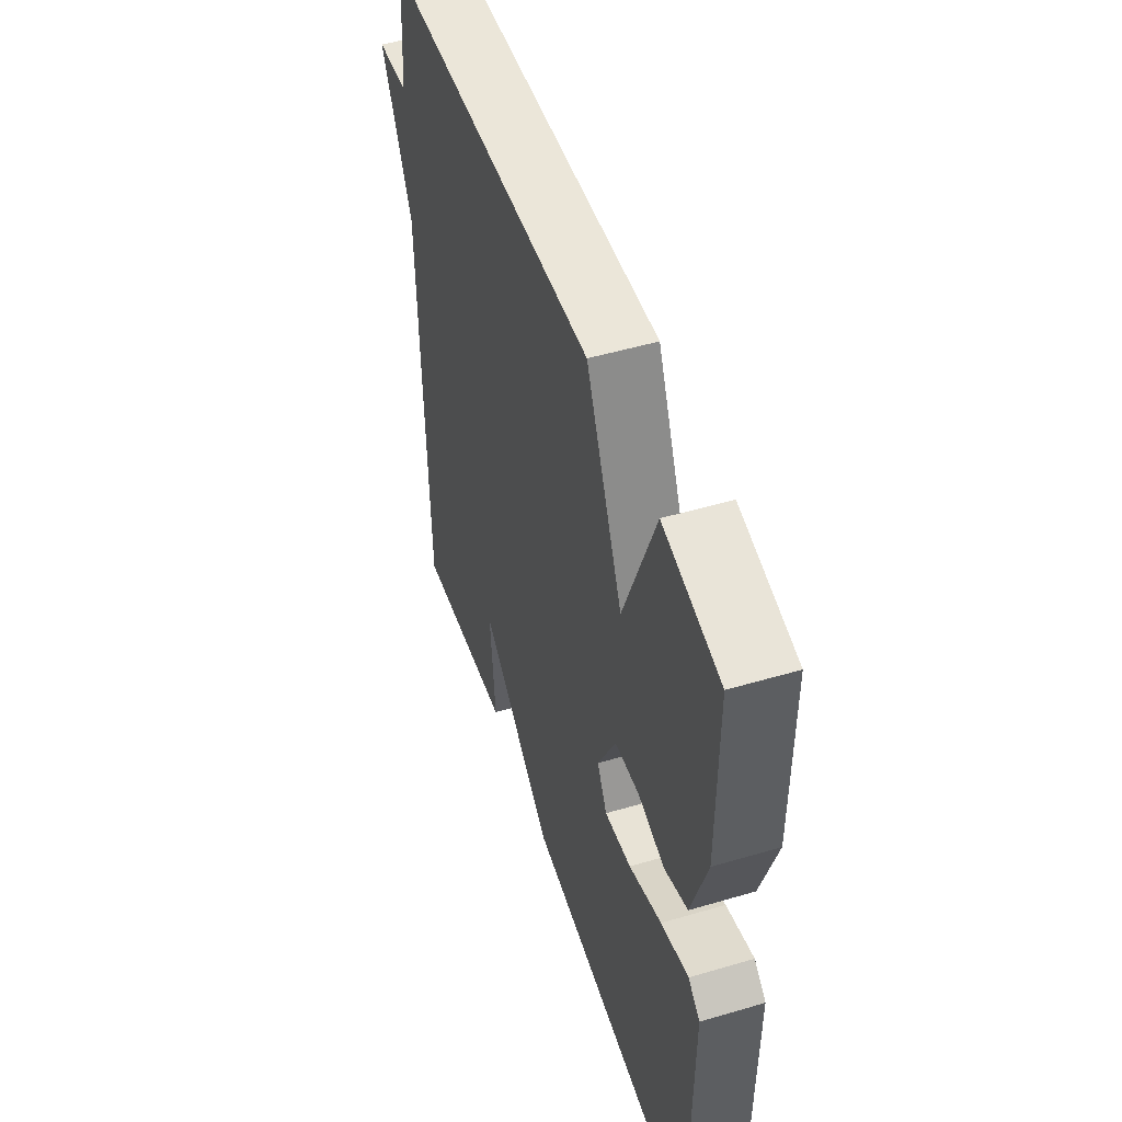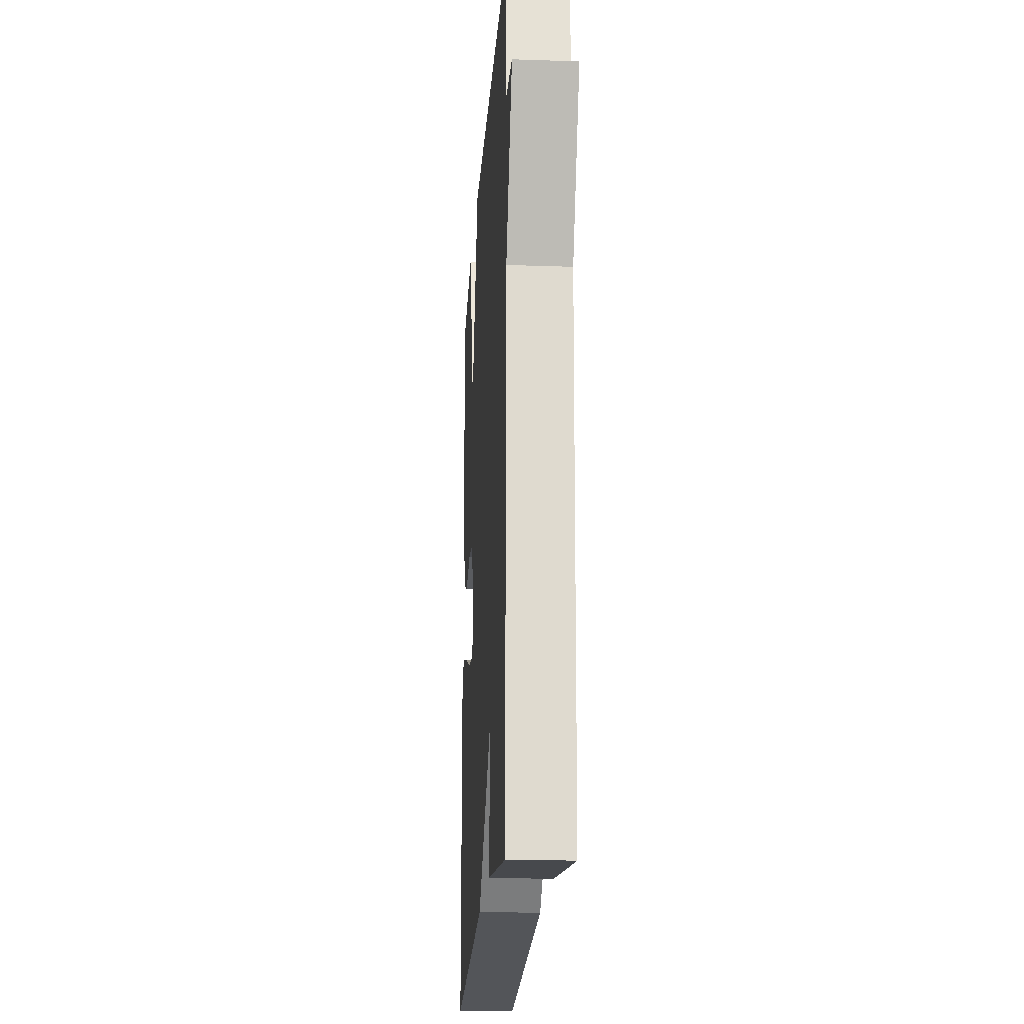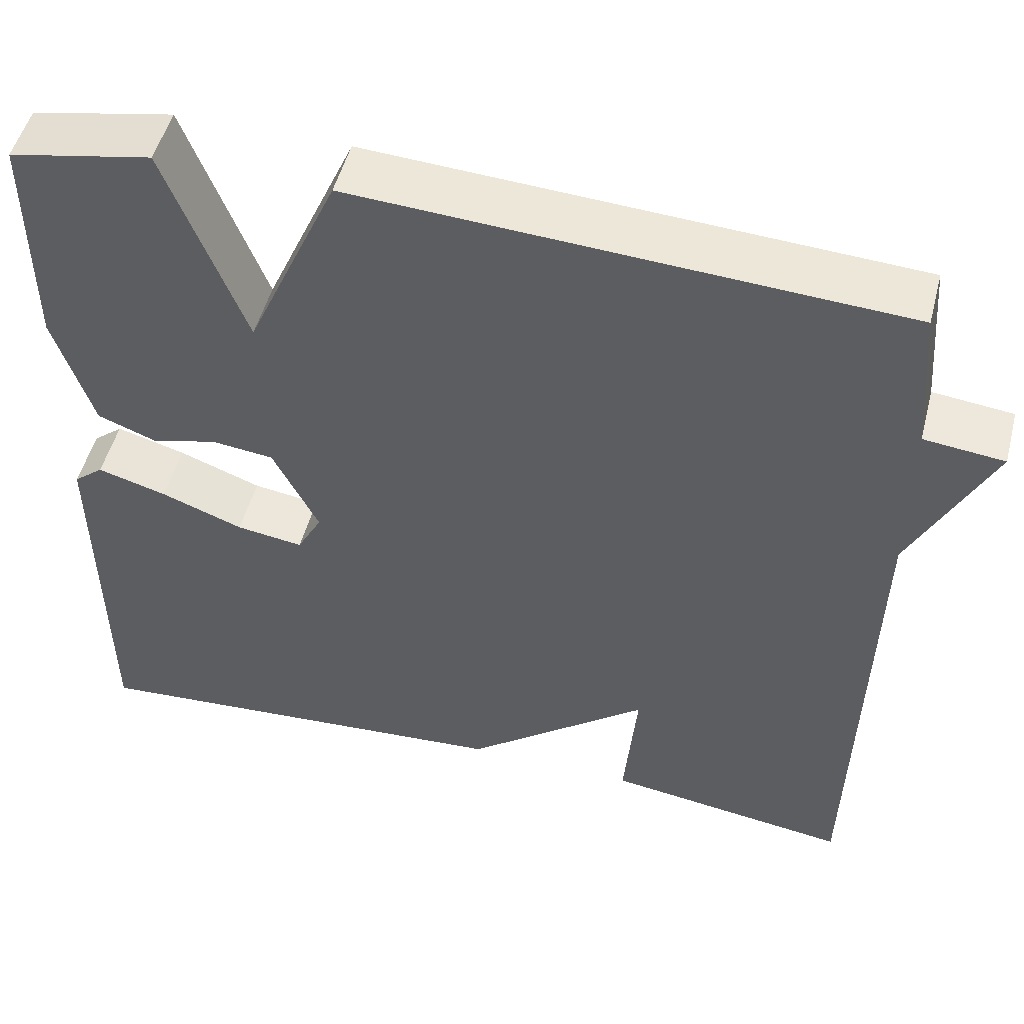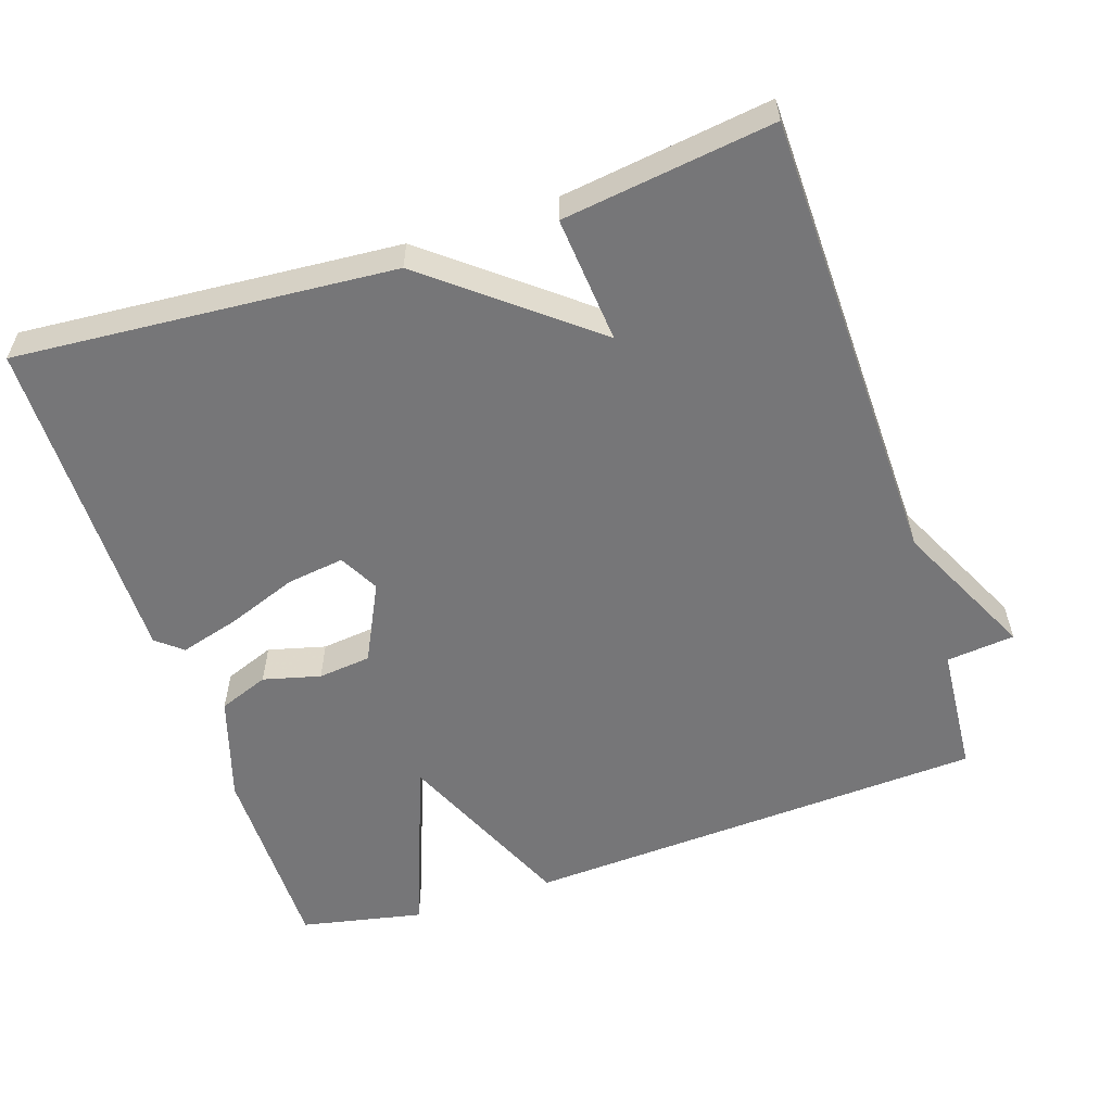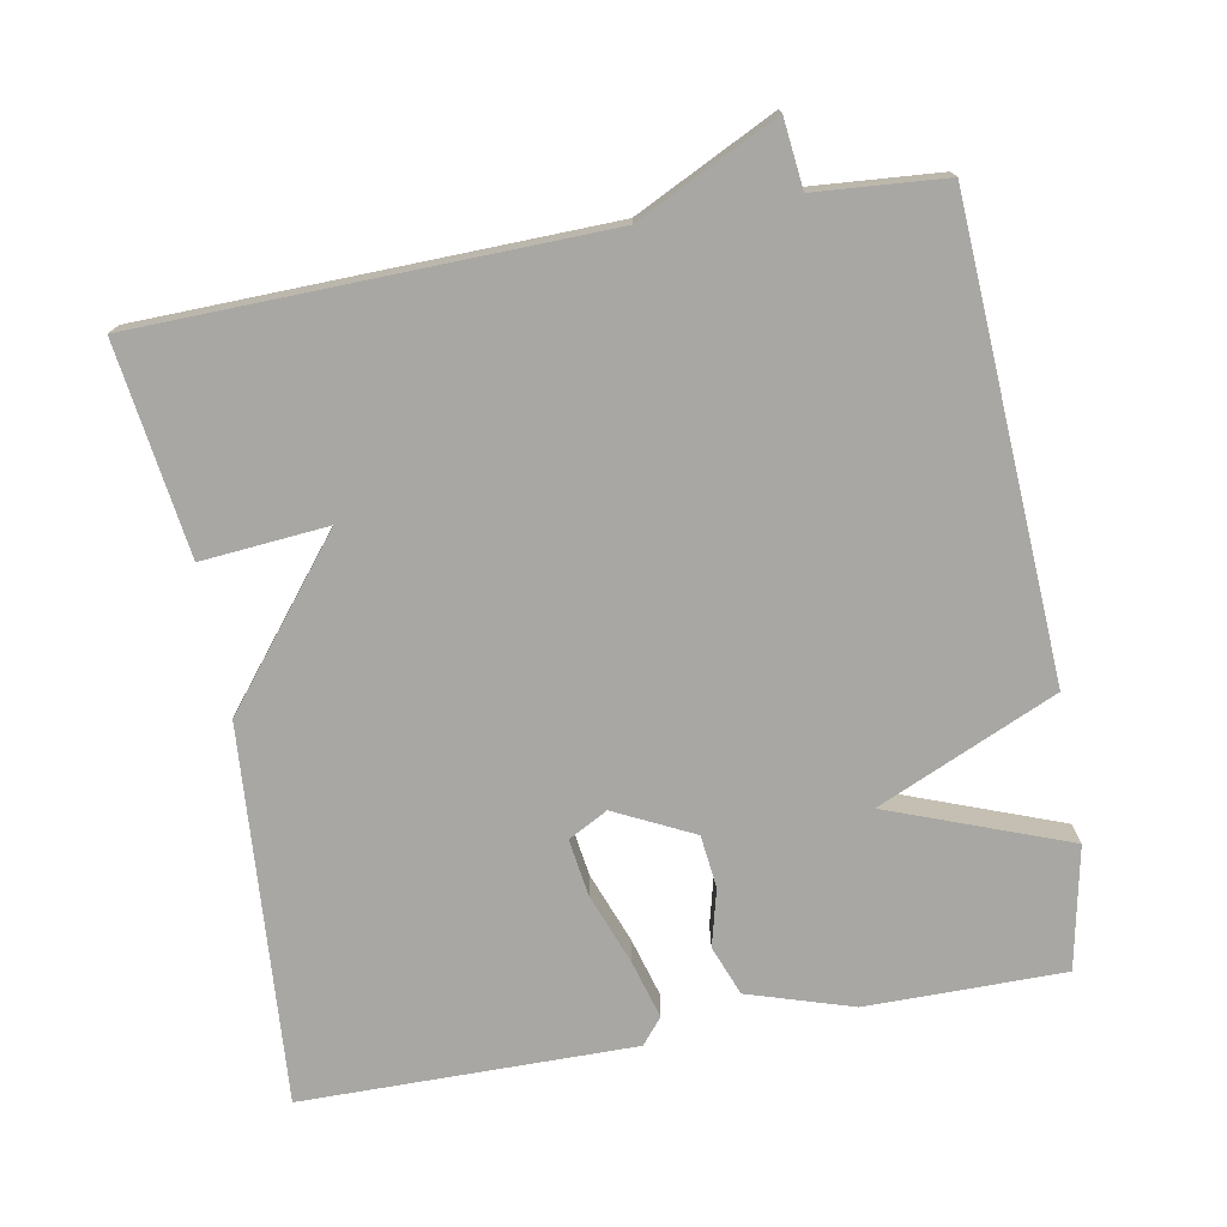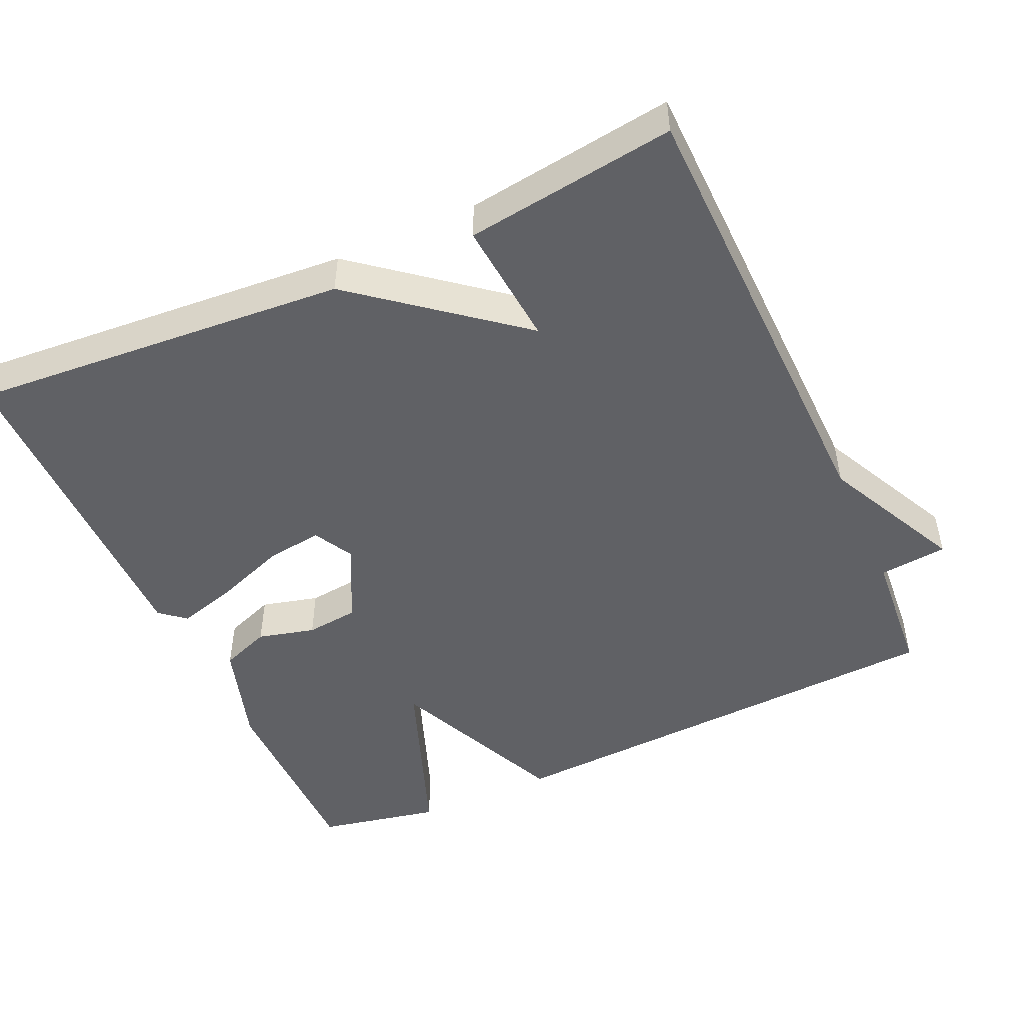
<metadata>
{"format":"obj","ext":"obj","renderer":"f3d","projection":"perspective","resolution":1024,"background":"white","views":[{"elev":50.6,"azim":72.1,"up":"+Z"},{"elev":-19.8,"azim":-93.6,"up":"+Z"},{"elev":50.8,"azim":-165.5,"up":"+Z"},{"elev":-56.9,"azim":-161.7,"up":"+Y"},{"elev":-74.5,"azim":-79.6,"up":"+Y"},{"elev":-48.6,"azim":-155.6,"up":"+Y"}]}
</metadata>
<code>
v -0.5 0.07 -0.5
v -0.514 0.07 0.124
v -0.607 0.07 0.314
v -0.514 0.07 0.324
v -0.5 0.07 0.5
v 0.133 0.07 0.534
v 0.241 0.07 0.29
v 0.333 0.07 0.534
v 0.5 0.07 0.5
v 0.5 0.07 0.23
v 0.455 0.07 0.087
v 0.387 0.07 0.061
v 0.309 0.07 0.081
v 0.237 0.07 0.073
v 0.184 0.07 -0.034
v 0.213 0.07 -0.088
v 0.291 0.07 -0.077
v 0.387 0.07 -0.041
v 0.468 0.07 -0.018
v 0.503 0.07 -0.047
v 0.5 0.07 -0.5
v -0.014 0.07 -0.461
v -0.229 0.07 -0.289
v -0.214 0.07 -0.461
v -0.5 0 -0.5
v -0.514 0 0.124
v -0.607 0 0.314
v -0.514 0 0.324
v -0.5 0 0.5
v 0.133 0 0.534
v 0.241 0 0.29
v 0.333 0 0.534
v 0.5 0 0.5
v 0.5 0 0.23
v 0.455 0 0.087
v 0.387 0 0.061
v 0.309 0 0.081
v 0.237 0 0.073
v 0.184 0 -0.034
v 0.213 0 -0.088
v 0.291 0 -0.077
v 0.387 0 -0.041
v 0.468 0 -0.018
v 0.503 0 -0.047
v 0.5 0 -0.5
v -0.014 0 -0.461
v -0.229 0 -0.289
v -0.214 0 -0.461
f 23 24 1 2
f 21 22 23
f 20 21 23
f 19 20 23
f 18 19 23
f 17 18 23
f 16 17 23
f 2 3 4
f 23 2 4
f 16 23 4
f 15 16 4
f 5 6 7
f 4 5 7
f 15 4 7
f 14 15 7
f 8 9 10
f 7 8 10
f 14 7 10
f 13 14 10
f 10 11 12 13
f 26 25 48 47
f 47 46 45
f 47 45 44
f 47 44 43
f 47 43 42
f 47 42 41
f 47 41 40
f 28 27 26
f 28 26 47
f 28 47 40
f 28 40 39
f 31 30 29
f 31 29 28
f 31 28 39
f 31 39 38
f 34 33 32
f 34 32 31
f 34 31 38
f 34 38 37
f 37 36 35 34
f 1 25 26 2
f 2 26 27 3
f 3 27 28 4
f 4 28 29 5
f 5 29 30 6
f 6 30 31 7
f 7 31 32 8
f 8 32 33 9
f 9 33 34 10
f 10 34 35 11
f 11 35 36 12
f 12 36 37 13
f 13 37 38 14
f 14 38 39 15
f 15 39 40 16
f 16 40 41 17
f 17 41 42 18
f 18 42 43 19
f 19 43 44 20
f 20 44 45 21
f 21 45 46 22
f 22 46 47 23
f 23 47 48 24
f 24 48 25 1

</code>
